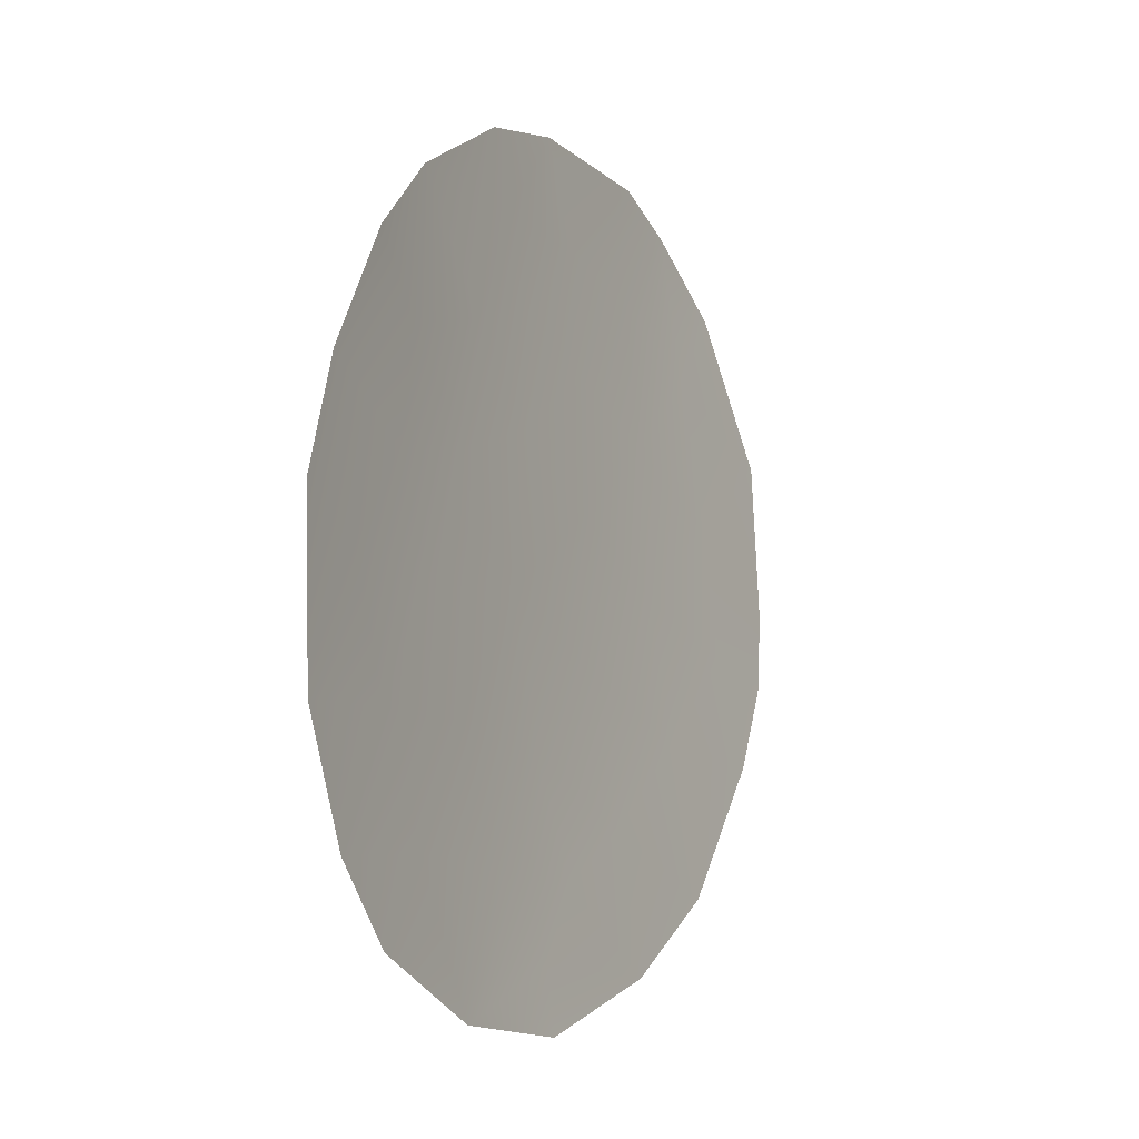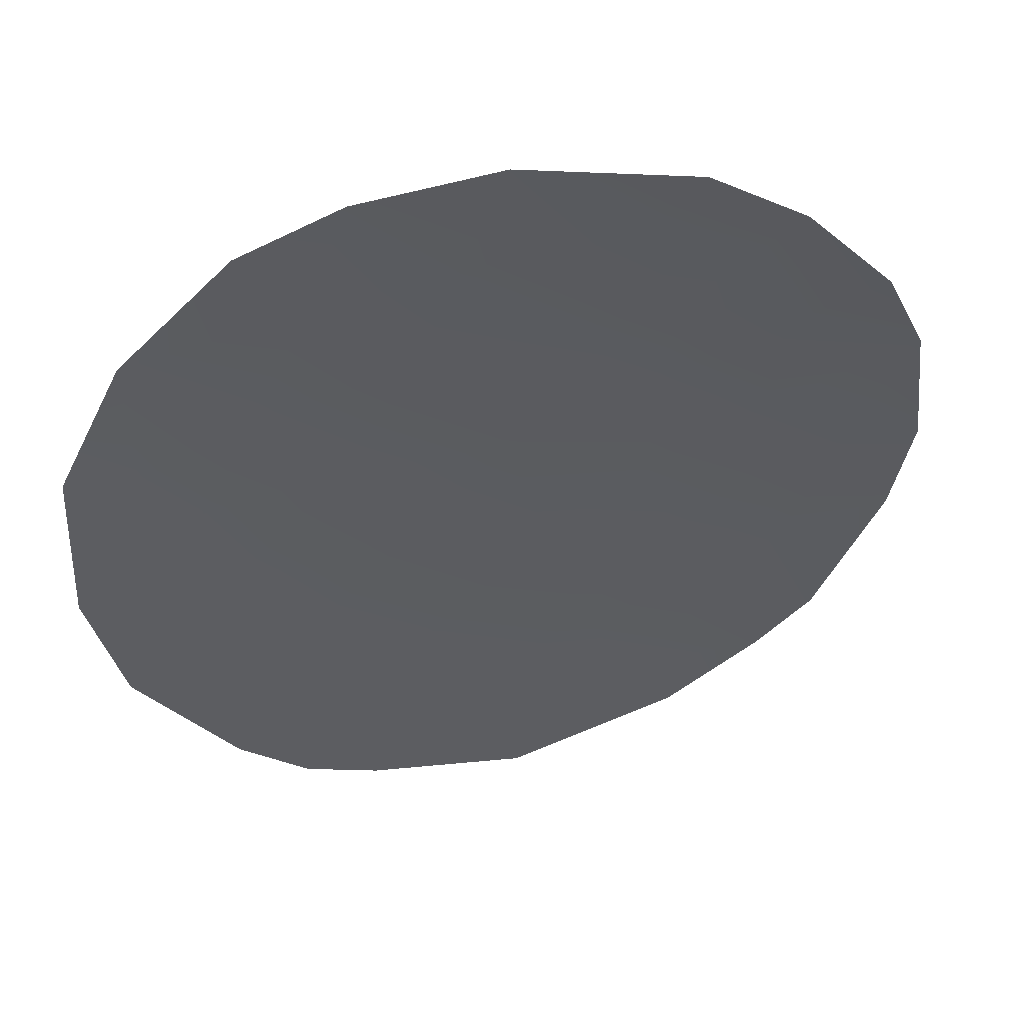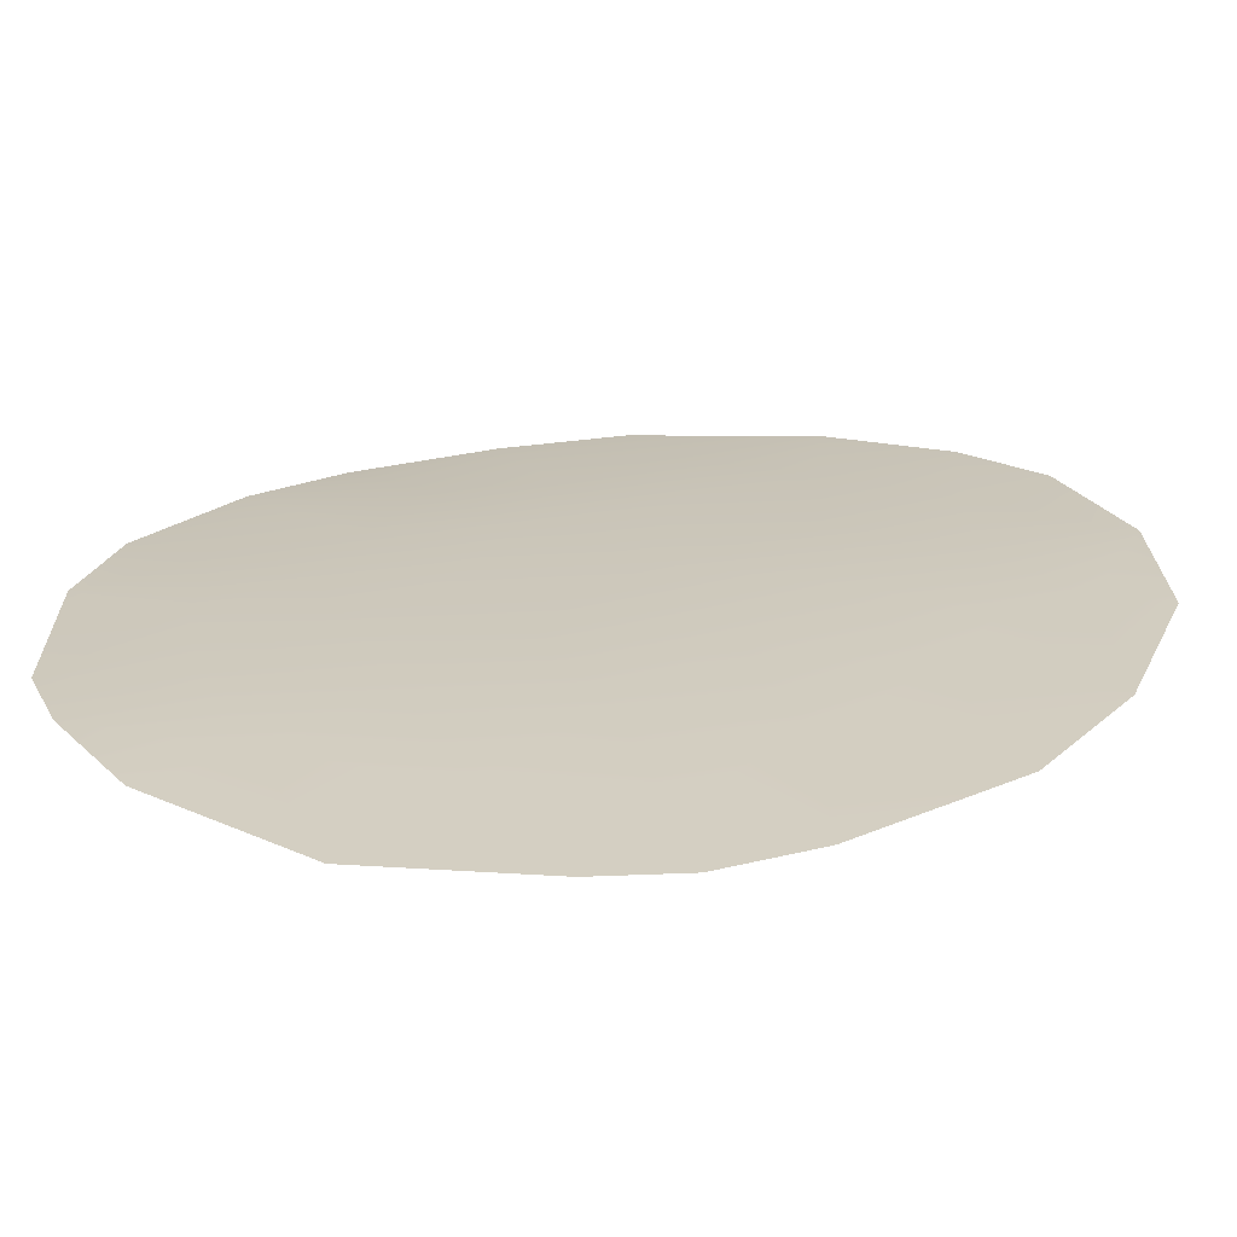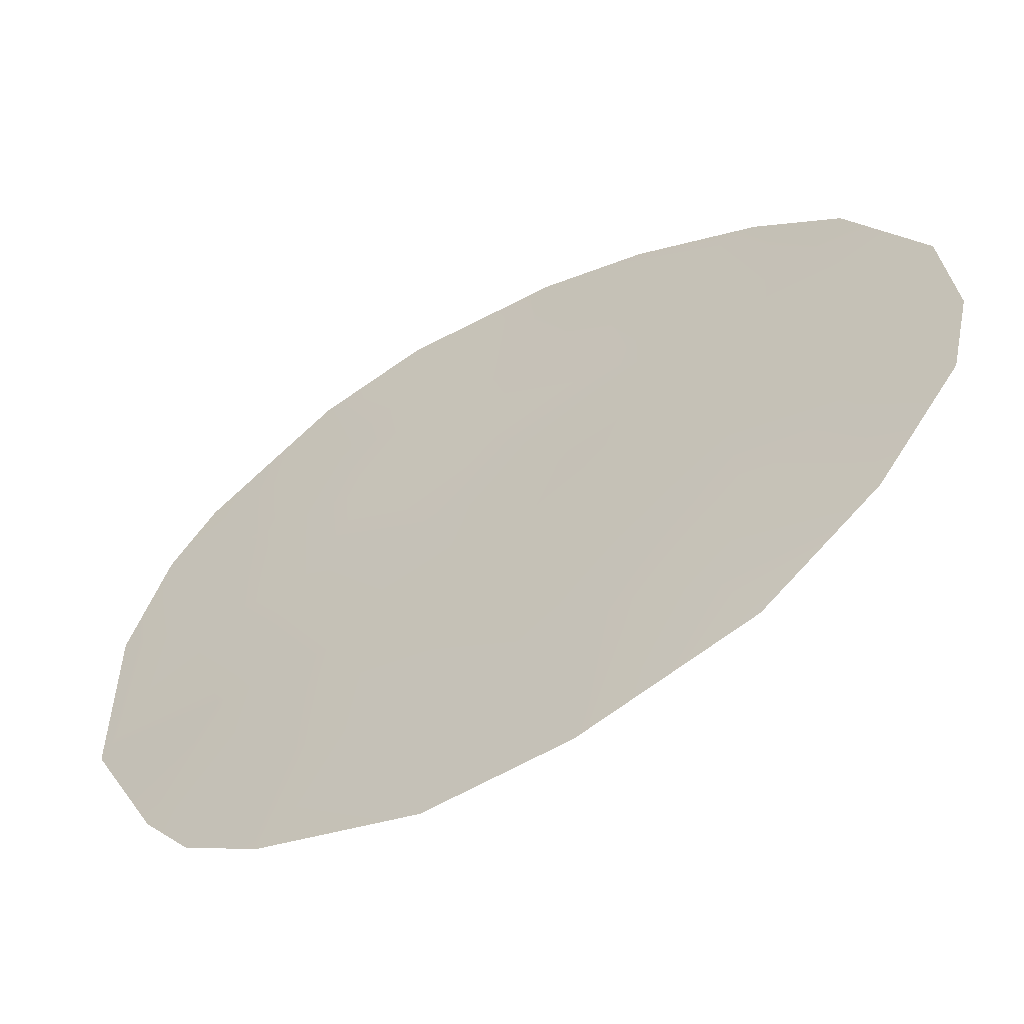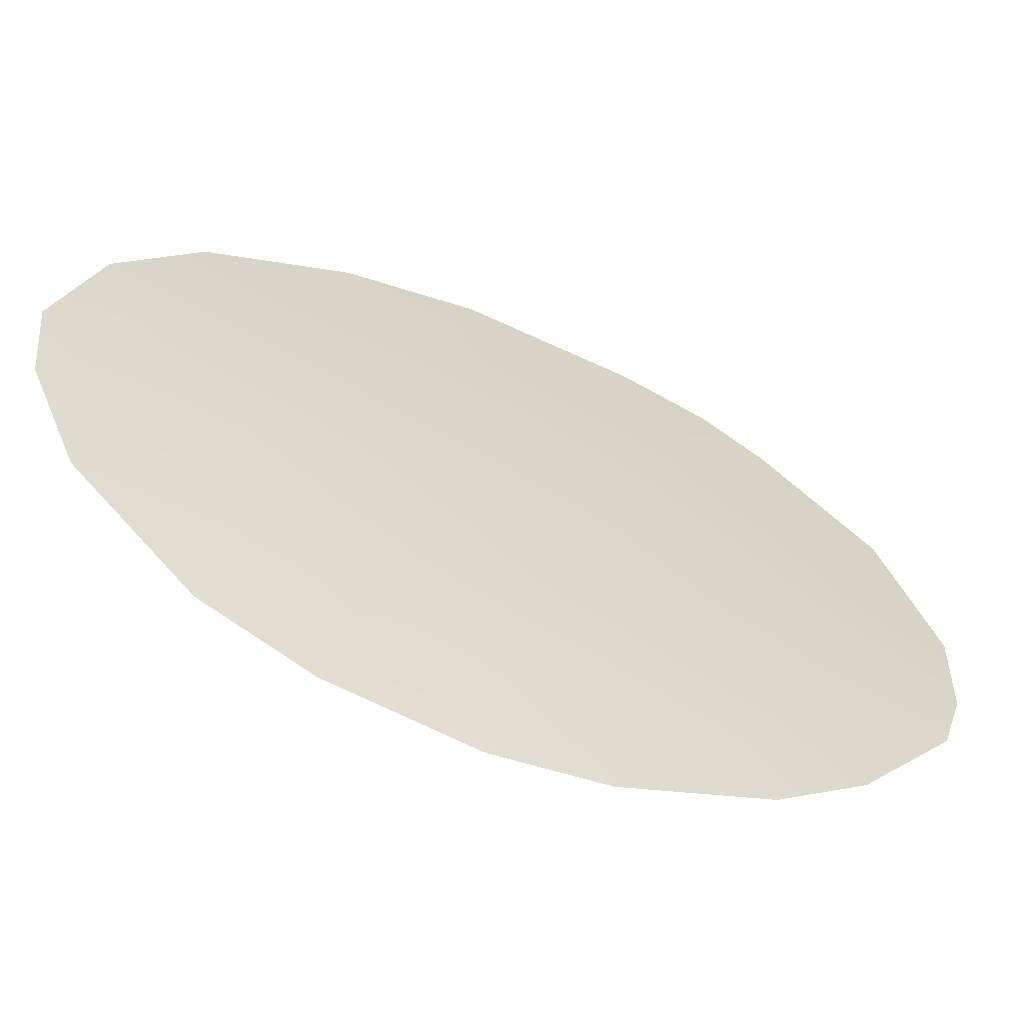
<metadata>
{"format":"obj","ext":"obj","renderer":"f3d","projection":"perspective","resolution":1024,"background":"white","views":[{"elev":-14.2,"azim":82.6,"up":"+Y"},{"elev":-3.2,"azim":59.5,"up":"+Z"},{"elev":-13.4,"azim":-92.6,"up":"+Z"},{"elev":13.4,"azim":-30.4,"up":"+Z"},{"elev":56.2,"azim":131.4,"up":"+Z"}]}
</metadata>
<code>
v -18.55 -19.01 68.64
v -14.66 -21.38 71.36
v -15.42 -22.8 70.93
v -17.35 -20.24 69.51
v -19.12 -23.2 68.35
v -23.11 -22.56 65.18
v -21.6 -26.03 66.46
v -14.75 -17.57 71.1
v -20.51 -16.12 67.11
v -21.65 -17.01 66.23
v -16.68 -28.23 70.28
v -22.73 -23.85 65.52
v -22.86 -19.04 65.28
v -12.83 -22.34 72.53
v -14.07 -26.5 72
v -19.61 -15.75 67.74
v -13.21 -24.84 72.44
v -20.28 -27.3 67.52
v -17.68 -15.83 69.16
v -15.01 -27.51 71.42
v -16.28 -24.47 70.43
v -22.06 -22.31 66.03
v -20.95 -23.85 66.95
v -21.67 -20.38 66.29
v -14.79 -19.72 71.21
v -13.87 -18.77 71.68
v -19.67 -17.53 67.78
v -18.27 -17.23 68.79
v -20.06 -19.6 67.55
v -18.26 -27.3 69.09
v -18.38 -28.26 68.99
v -17.19 -26.22 69.86
v -20.45 -21.8 67.33
v -14.66 -24.63 71.52
v -17.27 -22.46 69.66
v -16 -20.97 70.47
v -17.42 -18.53 69.41
v -13.93 -22.78 71.91
v -23.15 -21.38 65.13
v -16.75 -17.38 69.84
v -13.1 -20.66 72.25
v -18.69 -26.19 68.74
v -21.12 -18.21 66.69
v -18.01 -24.59 69.24
v -16.21 -19.08 70.26
v -18.74 -21.03 68.54
v -16.35 -16.31 70.06
v -15.6 -26.25 70.97
v -19.73 -25.29 67.92
f 1 46 29
f 23 22 33
f 3 21 35
f 22 39 24
f 2 41 38
f 42 44 32
f 24 43 29
f 43 10 9
f 3 38 34
f 48 34 15
f 37 45 4
f 2 36 25
f 21 48 32
f 33 46 5
f 23 7 12
f 25 26 41
f 2 25 41
f 26 25 8
f 46 33 29
f 28 37 1
f 30 31 18
f 24 29 33
f 33 22 24
f 5 23 33
f 23 12 22
f 6 22 12
f 17 34 38
f 15 34 17
f 1 4 46
f 2 3 36
f 36 35 4
f 34 48 21
f 36 3 35
f 22 6 39
f 24 39 13
f 38 41 14
f 44 42 49
f 21 44 35
f 8 25 45
f 32 44 21
f 3 34 21
f 1 27 28
f 9 27 43
f 16 27 9
f 24 13 43
f 27 1 29
f 27 29 43
f 3 2 38
f 1 37 4
f 37 40 45
f 40 8 45
f 4 45 36
f 4 35 46
f 35 5 46
f 25 36 45
f 49 23 5
f 49 5 44
f 10 43 13
f 18 42 30
f 47 8 40
f 42 32 30
f 49 42 18
f 32 11 30
f 31 30 11
f 5 35 44
f 18 7 49
f 38 14 17
f 37 28 40
f 40 28 19
f 47 40 19
f 48 11 32
f 11 48 20
f 48 15 20
f 27 16 28
f 23 49 7
f 28 16 19

</code>
